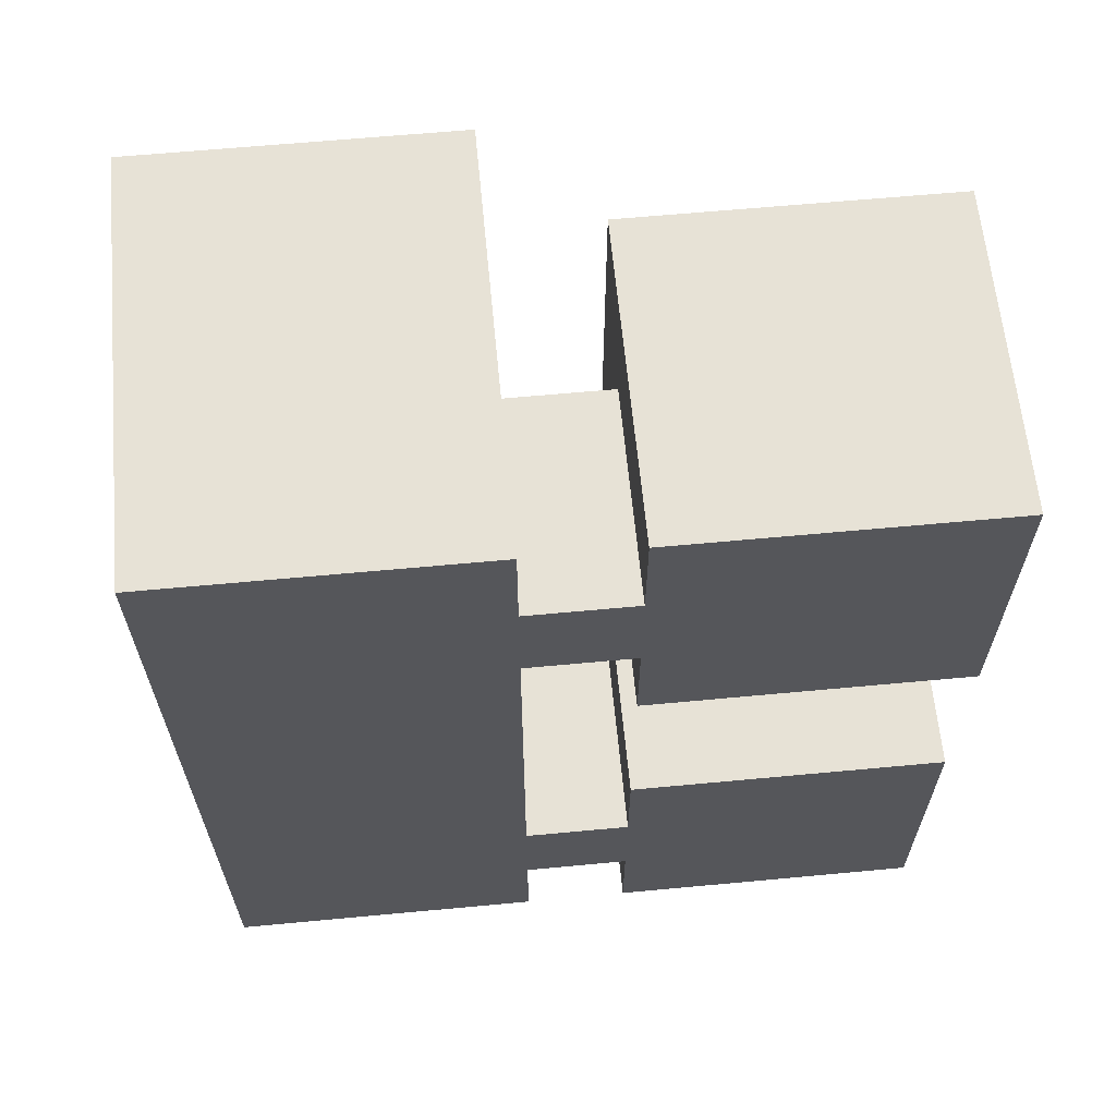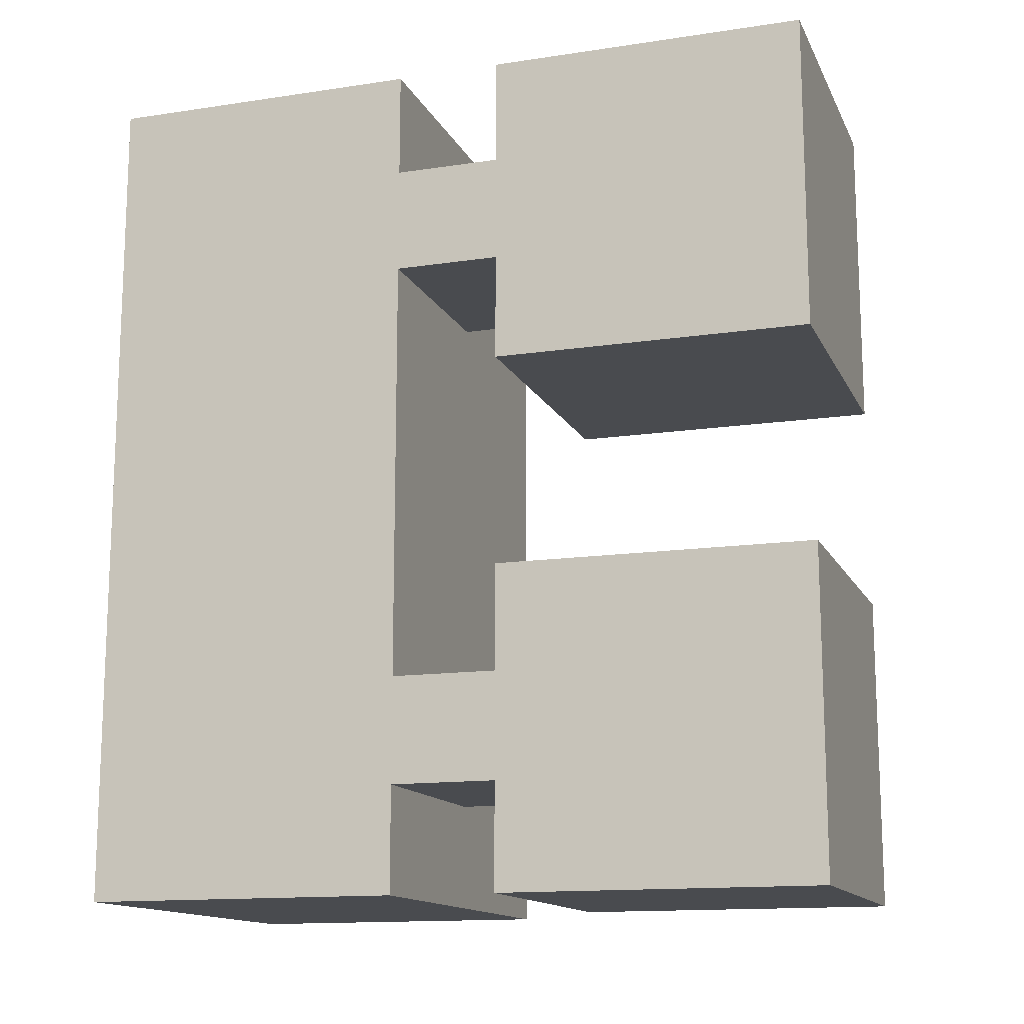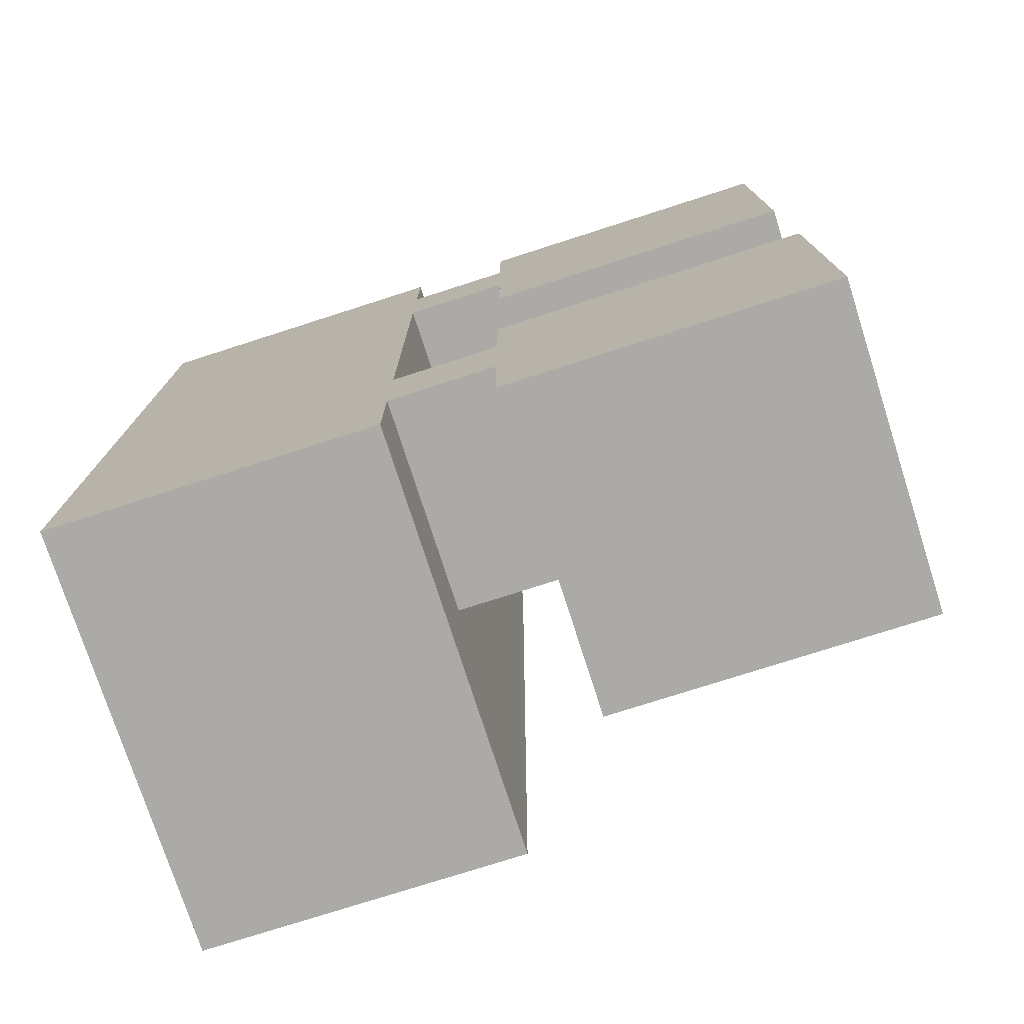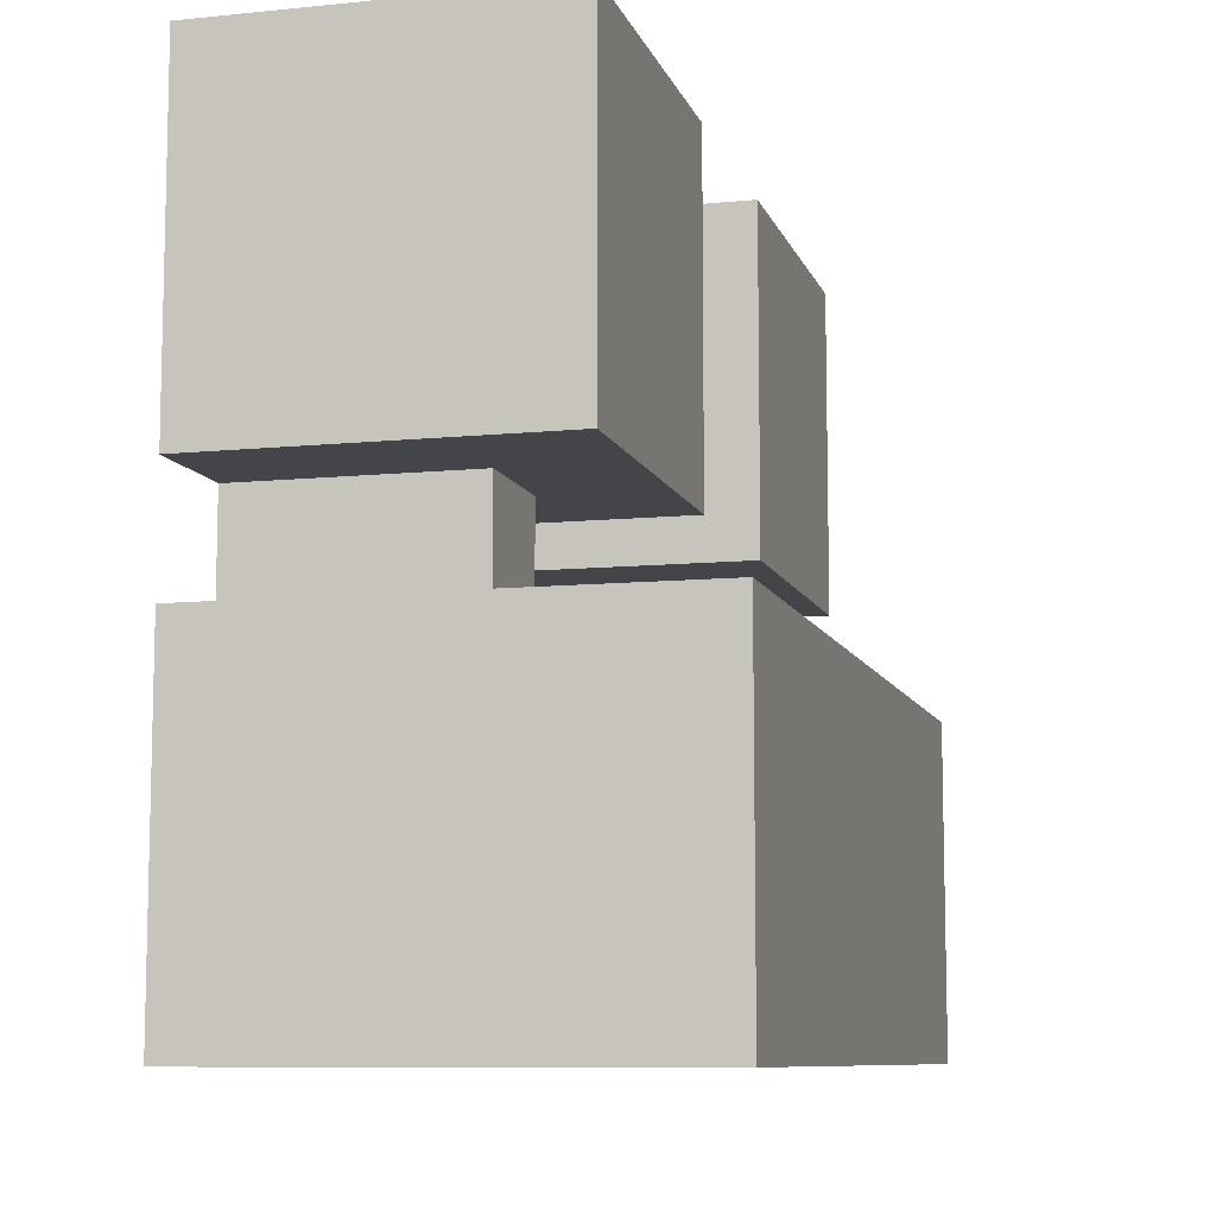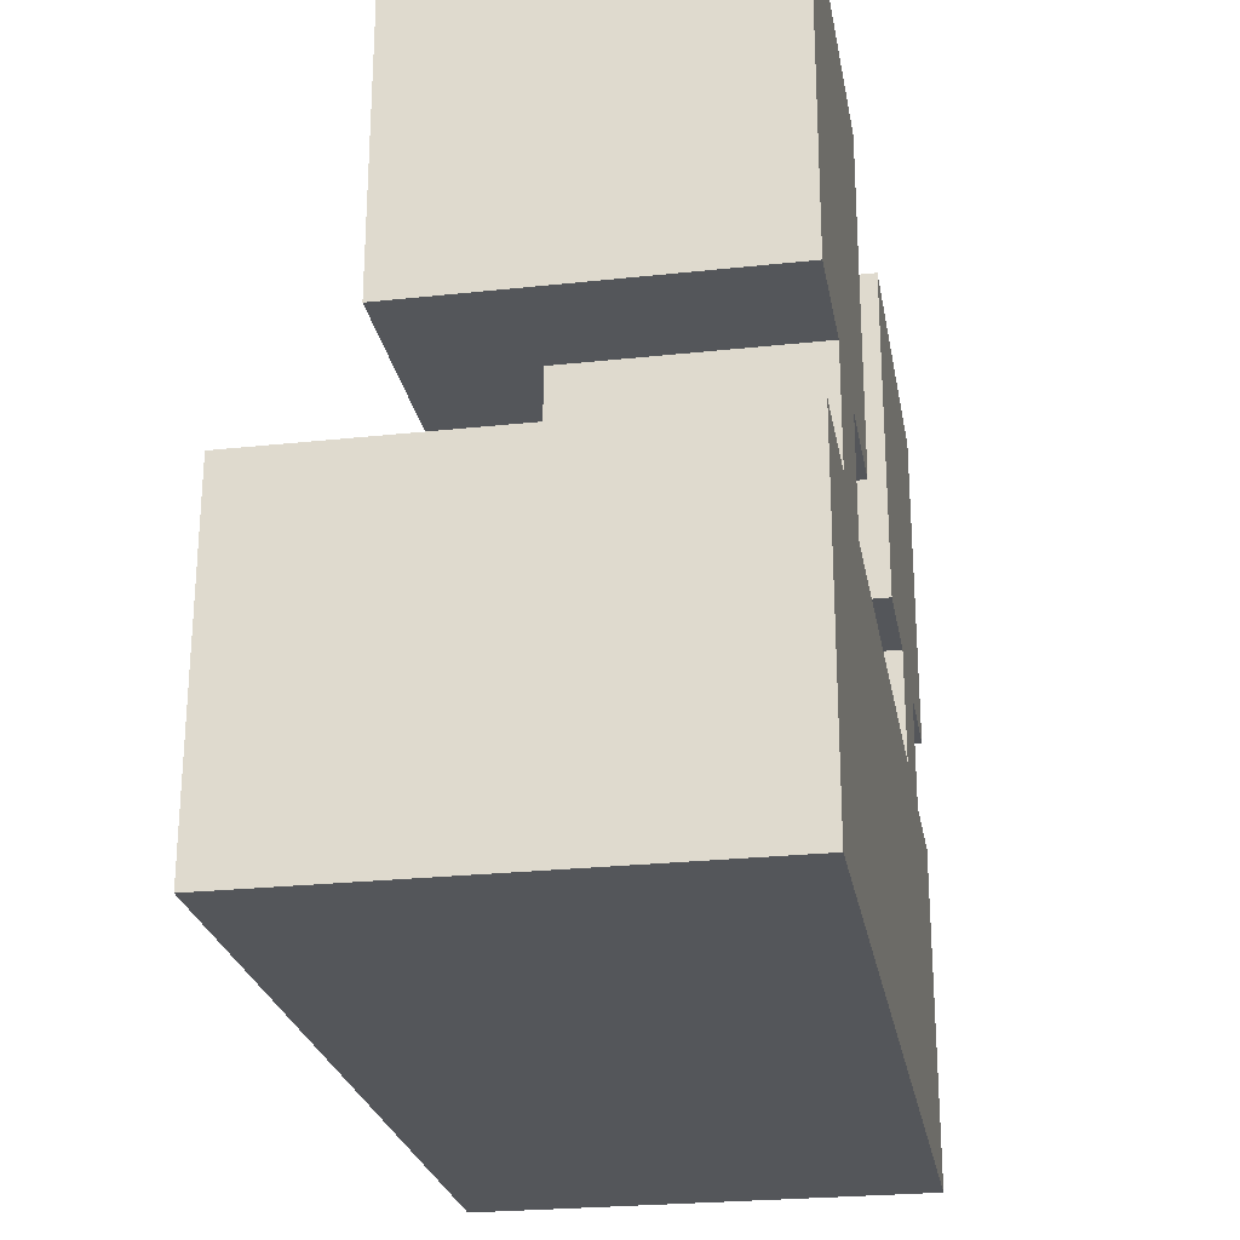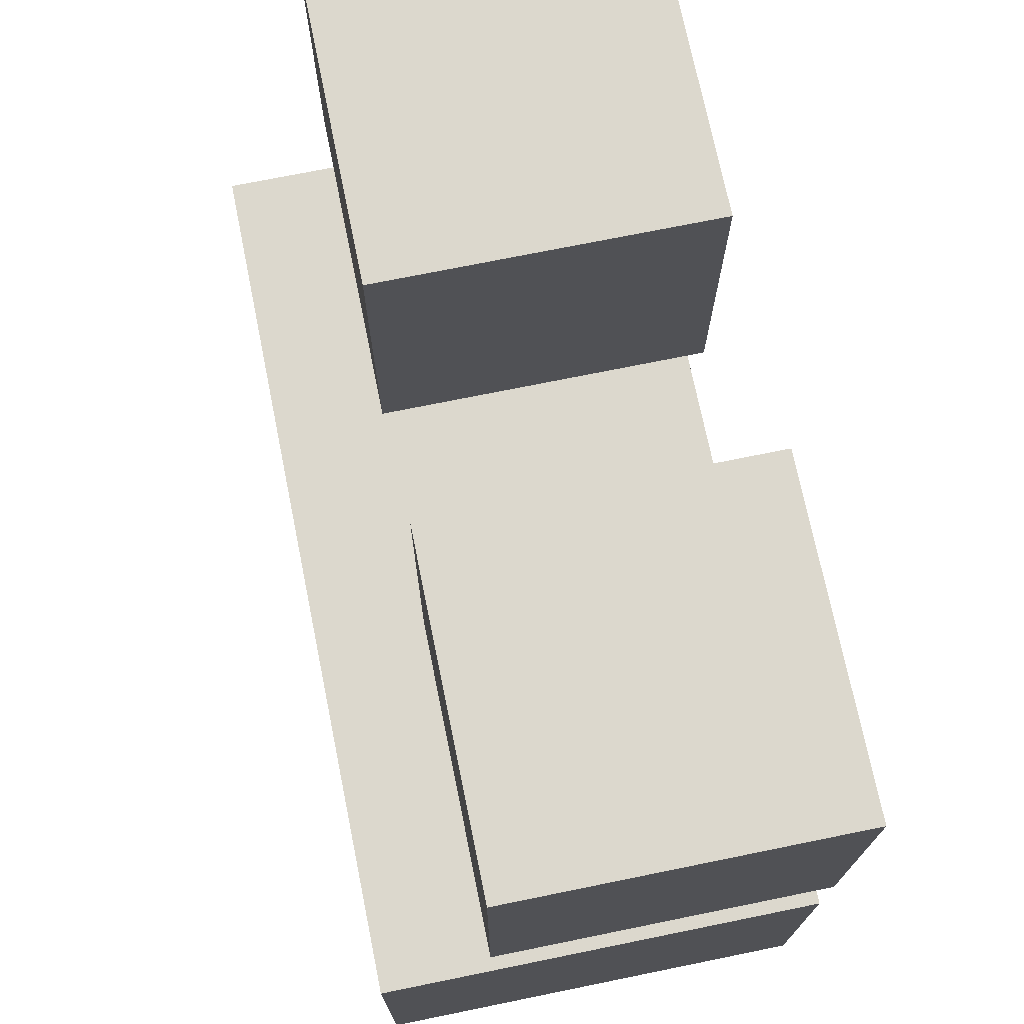
<metadata>
{"format":"obj","ext":"obj","renderer":"f3d","projection":"perspective","resolution":1024,"background":"white","views":[{"elev":63.1,"azim":84.6,"up":"+Z"},{"elev":-14.0,"azim":108.4,"up":"+Z"},{"elev":-75.9,"azim":107.8,"up":"+Z"},{"elev":-9.0,"azim":-165.0,"up":"+Y"},{"elev":-25.3,"azim":9.9,"up":"+Y"},{"elev":72.6,"azim":-11.5,"up":"+Y"}]}
</metadata>
<code>
g The Vault-29
v 0 0 4
v 0 0 -4
v 0 3 4
v 0 3 -4
v 1 4 4
v 1 4 1
v 1 4 -1
v 1 4 -4
v 1 7 4
v 1 7 1
v 1 7 -1
v 1 7 -4
v 2 3 3
v 2 3 2
v 2 3 -2
v 2 3 -3
v 2 4 3
v 2 4 2
v 2 4 -2
v 2 4 -3
v 4 0 4
v 4 0 -4
v 4 3 4
v 4 3 3
v 4 3 2
v 4 3 -2
v 4 3 -3
v 4 3 -4
v 4 4 4
v 4 4 3
v 4 4 2
v 4 4 1
v 4 4 -1
v 4 4 -2
v 4 4 -3
v 4 4 -4
v 4 7 4
v 4 7 1
v 4 7 -1
v 4 7 -4
v 0 0 4
v 0 3 4
v 1 4 4
v 1 7 4
v 2 4 4
v 2 7 4
v 4 0 4
v 4 3 4
v 4 4 4
v 4 7 4
v 2 3 3
v 2 4 3
v 4 3 3
v 4 4 3
v 1 4 -1
v 1 7 -1
v 2 4 -1
v 2 7 -1
v 4 4 -1
v 4 7 -1
v 2 3 -2
v 2 4 -2
v 4 3 -2
v 4 4 -2
v 2 3 2
v 2 4 2
v 4 3 2
v 4 4 2
v 1 4 1
v 1 7 1
v 2 4 1
v 2 7 1
v 4 4 1
v 4 7 1
v 2 3 -3
v 2 4 -3
v 4 3 -3
v 4 4 -3
v 0 0 -4
v 0 3 -4
v 1 4 -4
v 1 7 -4
v 2 4 -4
v 2 7 -4
v 4 0 -4
v 4 3 -4
v 4 4 -4
v 4 7 -4
v 0 0 4
v 4 0 4
v 0 0 -4
v 4 0 -4
v 1 4 4
v 2 4 4
v 4 4 4
v 2 4 3
v 4 4 3
v 2 4 2
v 4 4 2
v 1 4 1
v 2 4 1
v 4 4 1
v 1 4 -1
v 2 4 -1
v 4 4 -1
v 2 4 -2
v 4 4 -2
v 2 4 -3
v 4 4 -3
v 1 4 -4
v 2 4 -4
v 4 4 -4
v 0 3 4
v 4 3 4
v 2 3 3
v 4 3 3
v 2 3 2
v 4 3 2
v 2 3 -2
v 4 3 -2
v 2 3 -3
v 4 3 -3
v 0 3 -4
v 4 3 -4
v 1 7 4
v 2 7 4
v 4 7 4
v 1 7 1
v 2 7 1
v 4 7 1
v 1 7 -1
v 2 7 -1
v 4 7 -1
v 1 7 -4
v 2 7 -4
v 4 7 -4
f 3 2 1
f 4 2 3
f 9 6 5
f 10 6 9
f 11 8 7
f 12 8 11
f 17 14 13
f 18 14 17
f 19 16 15
f 20 16 19
f 21 22 23
f 23 22 24
f 24 22 25
f 25 22 26
f 26 22 27
f 27 22 28
f 24 25 30
f 30 25 31
f 26 27 34
f 34 27 35
f 31 32 37
f 29 30 37
f 30 31 37
f 37 32 38
f 35 36 39
f 34 35 39
f 33 34 39
f 39 36 40
f 45 44 43
f 46 44 45
f 47 42 41
f 48 42 47
f 49 46 45
f 50 46 49
f 53 52 51
f 54 52 53
f 57 56 55
f 58 56 57
f 59 58 57
f 60 58 59
f 63 62 61
f 64 62 63
f 65 66 67
f 67 66 68
f 69 70 71
f 71 70 72
f 71 72 73
f 73 72 74
f 75 76 77
f 77 76 78
f 81 82 83
f 83 82 84
f 79 80 85
f 85 80 86
f 83 84 87
f 87 84 88
f 91 90 89
f 92 90 91
f 96 94 93
f 96 95 94
f 97 95 96
f 98 96 93
f 100 98 93
f 101 99 98
f 101 98 100
f 102 99 101
f 106 104 103
f 106 105 104
f 107 105 106
f 108 106 103
f 110 108 103
f 111 109 108
f 111 108 110
f 112 109 111
f 113 114 115
f 115 114 116
f 113 115 117
f 113 117 119
f 117 118 119
f 119 118 120
f 113 119 121
f 113 121 123
f 121 122 123
f 123 122 124
f 125 126 128
f 126 127 129
f 128 126 129
f 129 127 130
f 131 132 134
f 132 133 135
f 134 132 135
f 135 133 136

</code>
